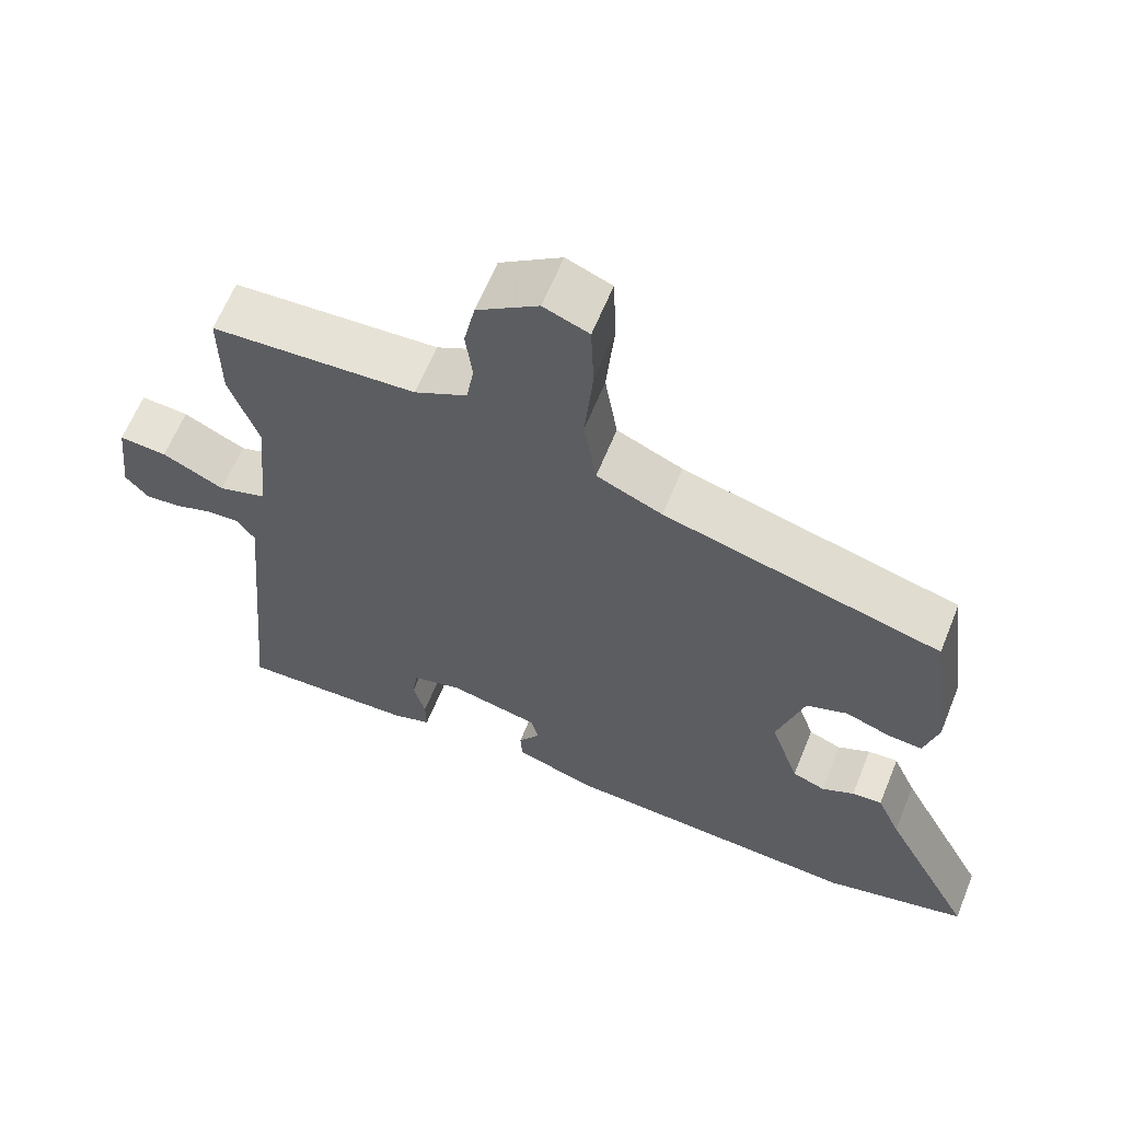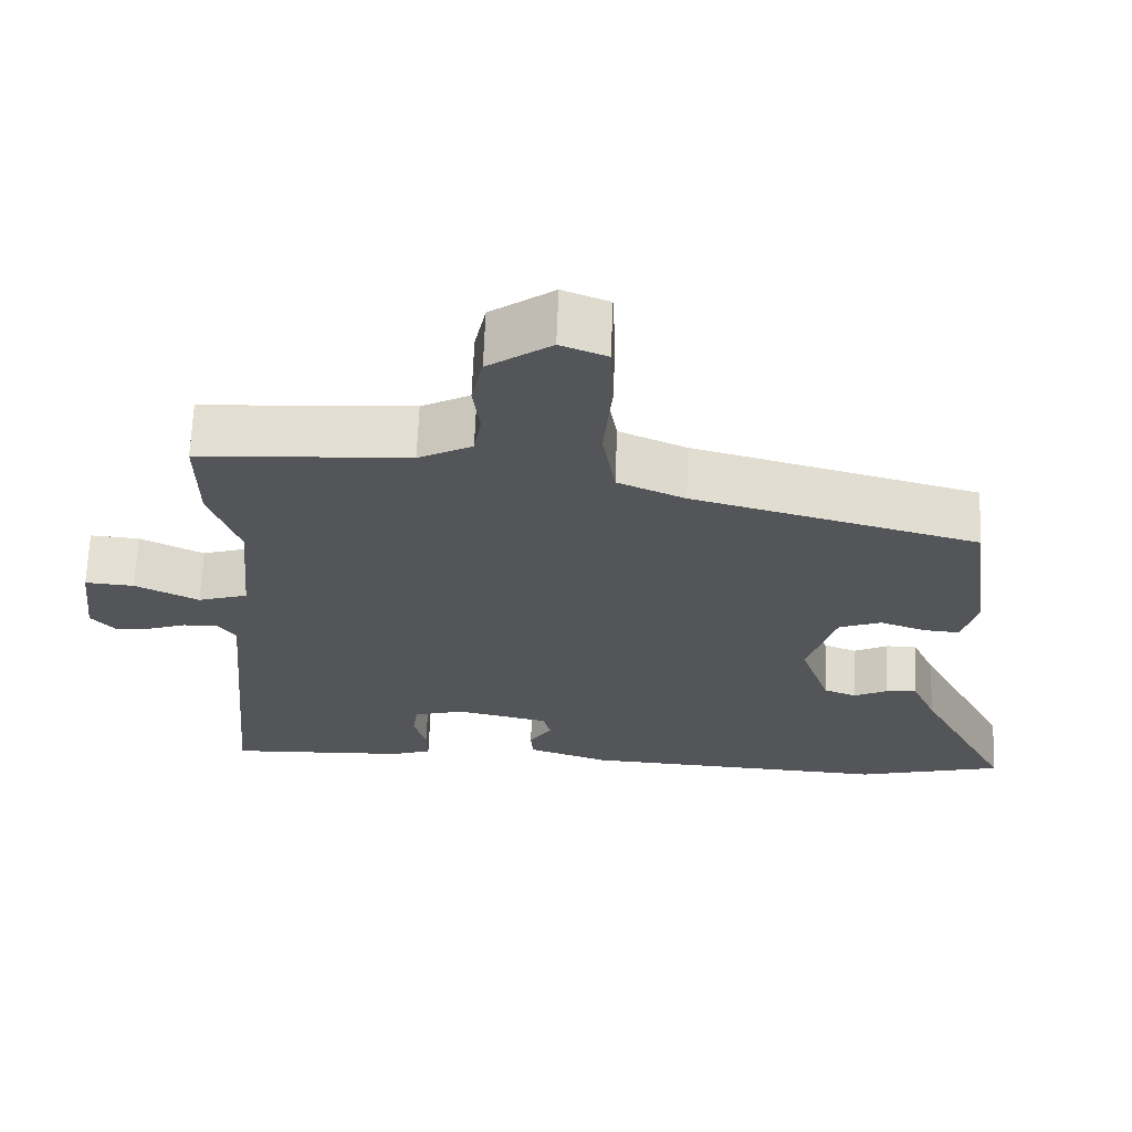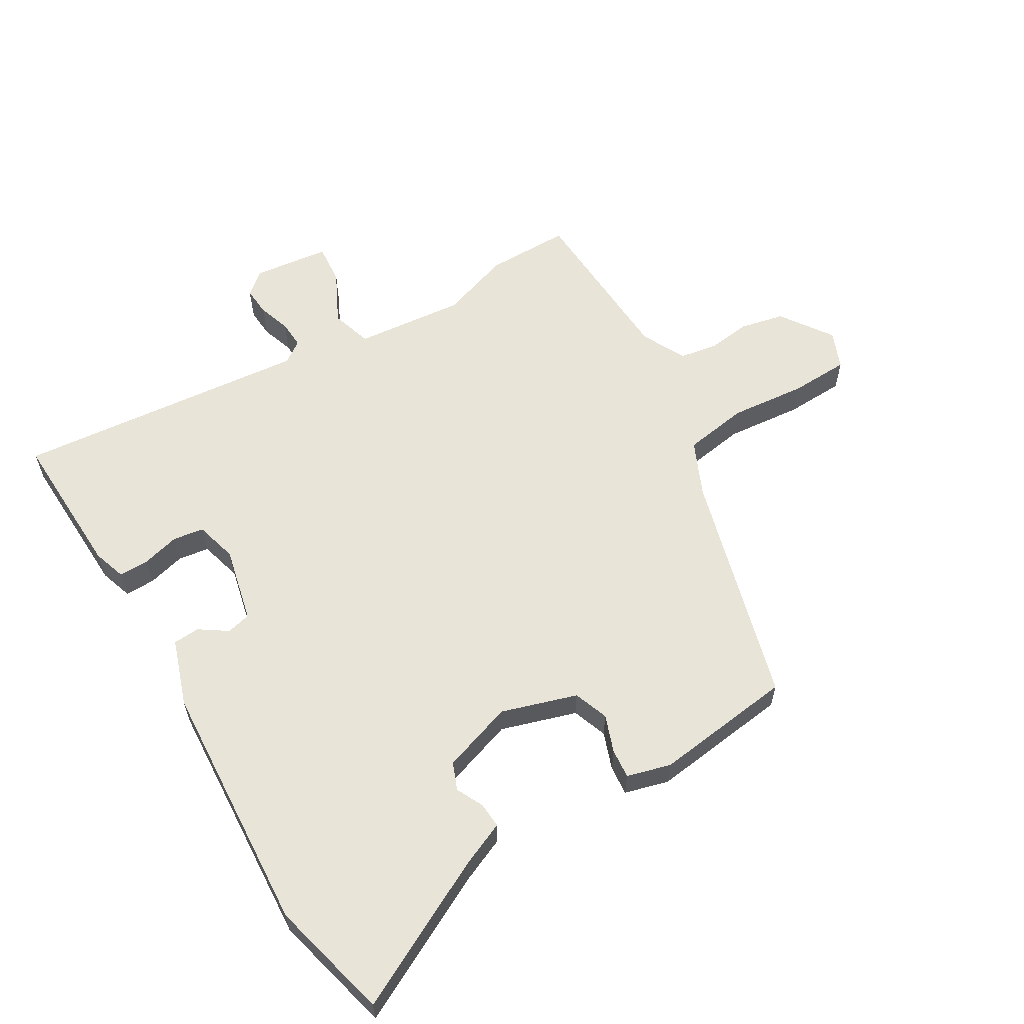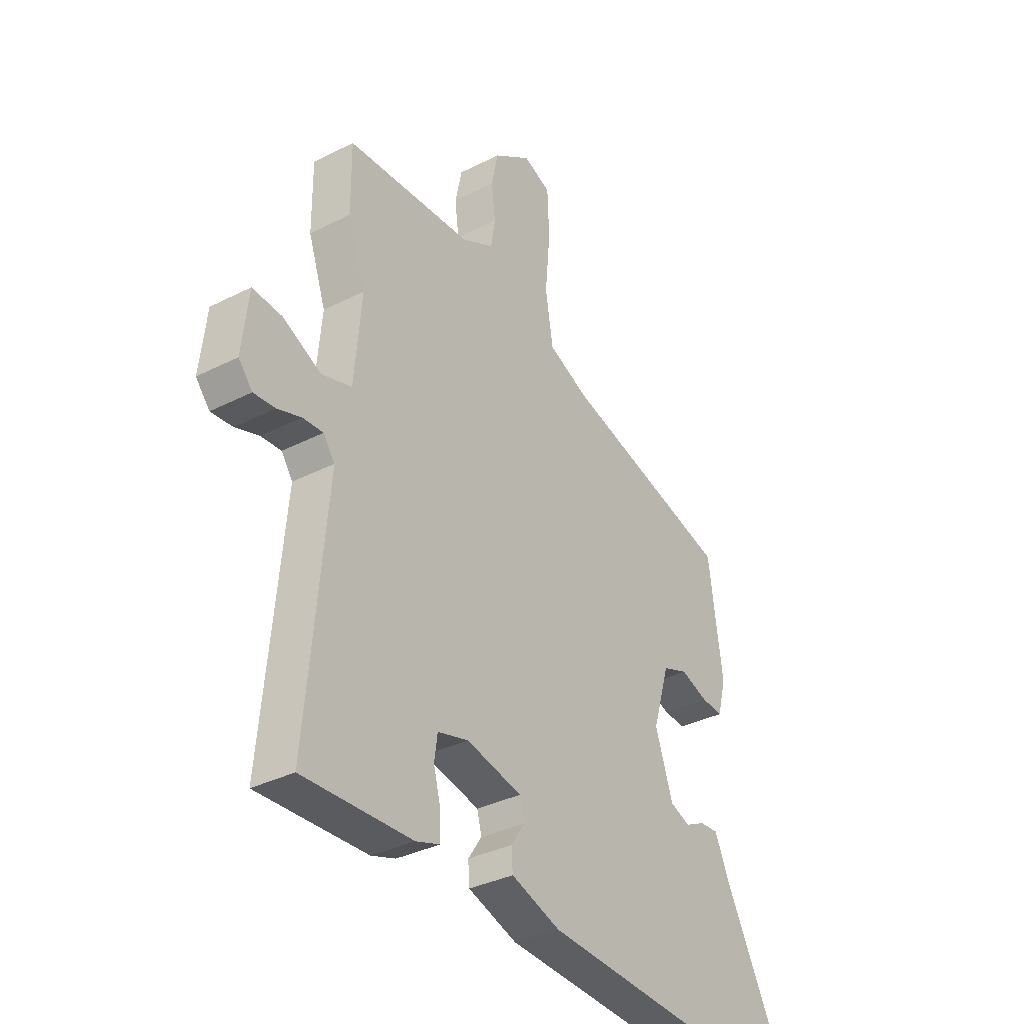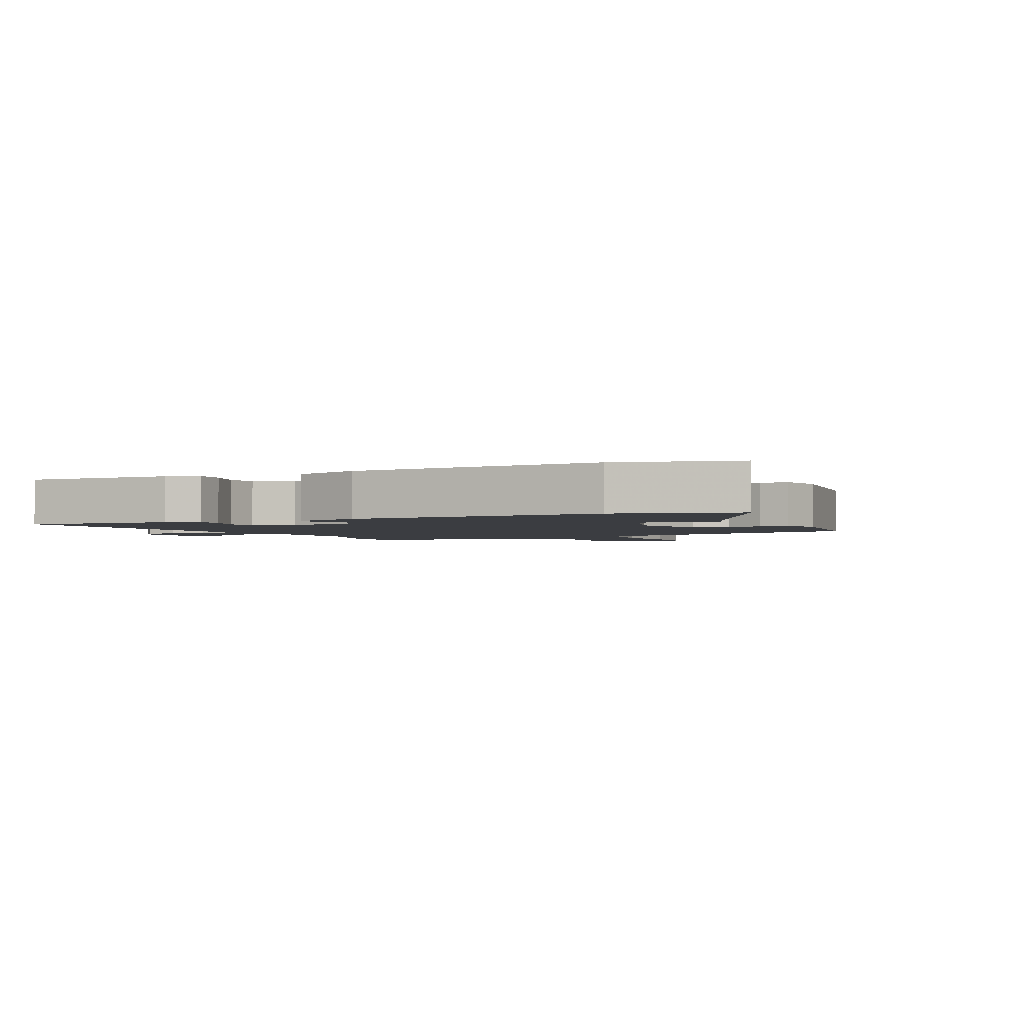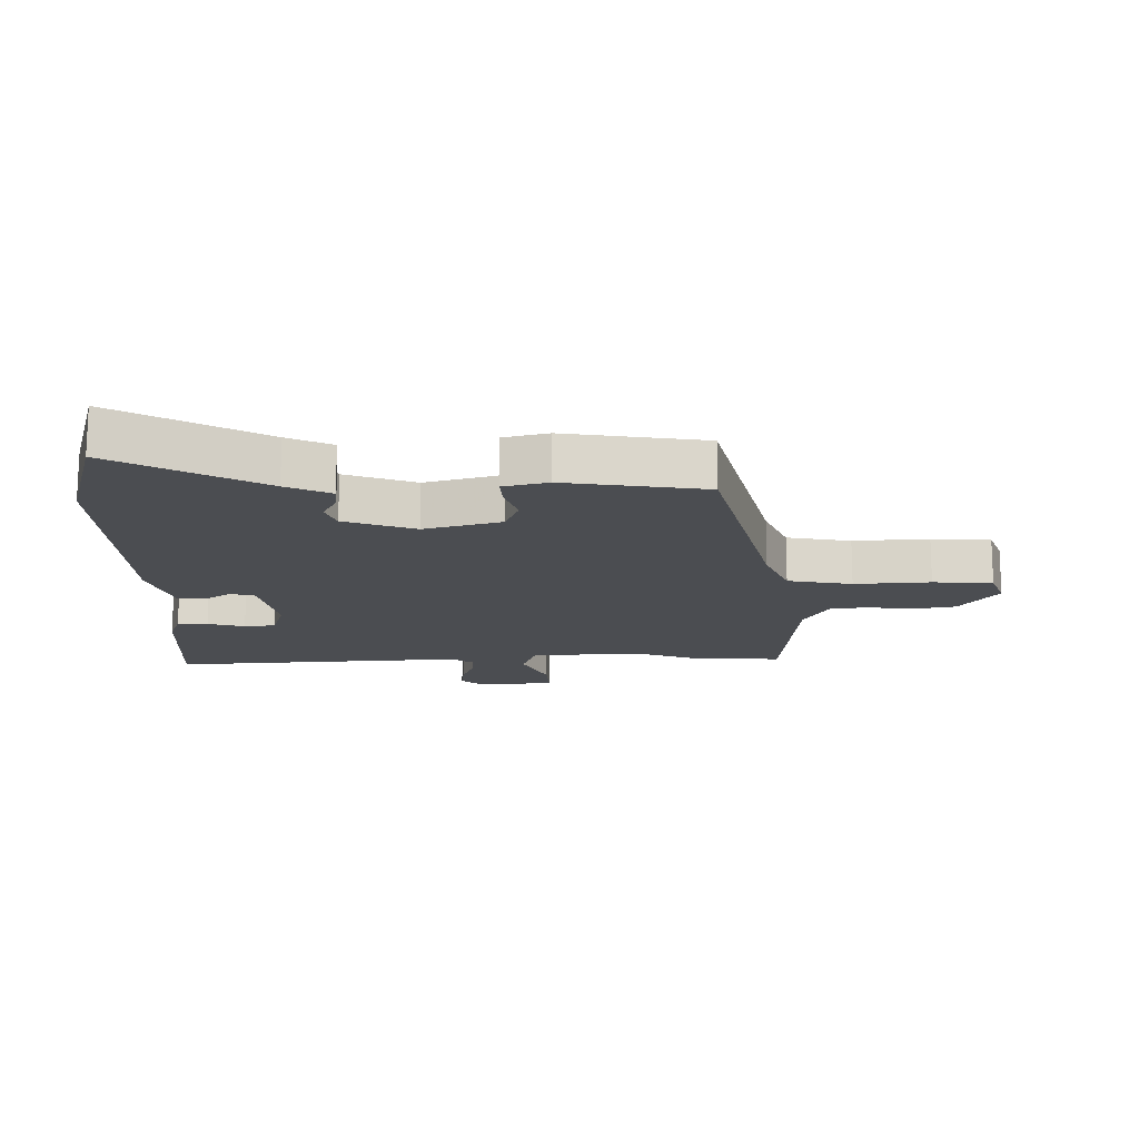
<metadata>
{"format":"obj","ext":"obj","renderer":"f3d","projection":"perspective","resolution":1024,"background":"white","views":[{"elev":62.8,"azim":-158.0,"up":"+Z"},{"elev":66.1,"azim":-177.8,"up":"+Z"},{"elev":59.9,"azim":-120.3,"up":"+Y"},{"elev":-34.8,"azim":124.3,"up":"+Z"},{"elev":-2.3,"azim":-154.3,"up":"+Y"},{"elev":-15.7,"azim":-90.4,"up":"+Y"}]}
</metadata>
<code>
v 0.5 0.07 0.531
v 0.499 0.07 0.395
v 0.46 0.07 0.282
v 0.476 0.07 0.105
v 0.542 0.07 0.084
v 0.626 0.07 0.125
v 0.691 0.07 0.13
v 0.705 0.07 0.006
v 0.674 0.07 -0.03
v 0.627 0.07 -0.026
v 0.575 0.07 -0.008
v 0.53 0.07 -0.005
v 0.505 0.07 -0.04
v 0.548 0.07 -0.515
v 0.309 0.07 -0.504
v 0.256 0.07 -0.486
v 0.257 0.07 -0.437
v 0.273 0.07 -0.377
v 0.266 0.07 -0.327
v 0.198 0.07 -0.308
v 0.076 0.07 -0.335
v 0.066 0.07 -0.374
v 0.096 0.07 -0.419
v 0.093 0.07 -0.462
v -0.015 0.07 -0.498
v -0.424 0.07 -0.52
v -0.618 0.07 -0.47
v -0.493 0.07 -0.232
v -0.461 0.07 -0.16
v -0.42 0.07 -0.163
v -0.376 0.07 -0.185
v -0.332 0.07 -0.168
v -0.293 0.07 -0.054
v -0.33 0.07 0.068
v -0.386 0.07 0.089
v -0.446 0.07 0.068
v -0.494 0.07 0.064
v -0.513 0.07 0.135
v -0.483 0.07 0.36
v -0.107 0.07 0.46
v -0.018 0.07 0.499
v -0.001 0.07 0.603
v -0.012 0.07 0.725
v -0.008 0.07 0.821
v 0.053 0.07 0.845
v 0.136 0.07 0.787
v 0.151 0.07 0.716
v 0.142 0.07 0.645
v 0.152 0.07 0.585
v 0.223 0.07 0.548
v 0.5 0 0.531
v 0.499 0 0.395
v 0.46 0 0.282
v 0.476 0 0.105
v 0.542 0 0.084
v 0.626 0 0.125
v 0.691 0 0.13
v 0.705 0 0.006
v 0.674 0 -0.03
v 0.627 0 -0.026
v 0.575 0 -0.008
v 0.53 0 -0.005
v 0.505 0 -0.04
v 0.548 0 -0.515
v 0.309 0 -0.504
v 0.256 0 -0.486
v 0.257 0 -0.437
v 0.273 0 -0.377
v 0.266 0 -0.327
v 0.198 0 -0.308
v 0.076 0 -0.335
v 0.066 0 -0.374
v 0.096 0 -0.419
v 0.093 0 -0.462
v -0.015 0 -0.498
v -0.424 0 -0.52
v -0.618 0 -0.47
v -0.493 0 -0.232
v -0.461 0 -0.16
v -0.42 0 -0.163
v -0.376 0 -0.185
v -0.332 0 -0.168
v -0.293 0 -0.054
v -0.33 0 0.068
v -0.386 0 0.089
v -0.446 0 0.068
v -0.494 0 0.064
v -0.513 0 0.135
v -0.483 0 0.36
v -0.107 0 0.46
v -0.018 0 0.499
v -0.001 0 0.603
v -0.012 0 0.725
v -0.008 0 0.821
v 0.053 0 0.845
v 0.136 0 0.787
v 0.151 0 0.716
v 0.142 0 0.645
v 0.152 0 0.585
v 0.223 0 0.548
f 46 47 48
f 45 46 48
f 44 45 48
f 43 44 48
f 42 43 48
f 41 42 48 49
f 38 39 40
f 37 38 40
f 36 37 40
f 35 36 40
f 34 35 40 41
f 41 49 50
f 34 41 50
f 33 34 50
f 28 29 30 31
f 28 31 32
f 27 28 32
f 26 27 32
f 25 26 32
f 24 25 32
f 23 24 32
f 22 23 32
f 32 33 50
f 22 32 50
f 21 22 50
f 16 17 18
f 15 16 18
f 14 15 18
f 13 14 18
f 13 18 19
f 12 13 19 20
f 9 10 11
f 8 9 11
f 7 8 11
f 6 7 11
f 5 6 11
f 4 5 11 12
f 1 2 3
f 50 1 3
f 21 50 3
f 20 21 3
f 4 12 20
f 3 4 20
f 98 97 96
f 98 96 95
f 98 95 94
f 98 94 93
f 98 93 92
f 99 98 92 91
f 90 89 88
f 90 88 87
f 90 87 86
f 90 86 85
f 91 90 85 84
f 100 99 91
f 100 91 84
f 100 84 83
f 81 80 79 78
f 82 81 78
f 82 78 77
f 82 77 76
f 82 76 75
f 82 75 74
f 82 74 73
f 82 73 72
f 100 83 82
f 100 82 72
f 100 72 71
f 68 67 66
f 68 66 65
f 68 65 64
f 68 64 63
f 69 68 63
f 70 69 63 62
f 61 60 59
f 61 59 58
f 61 58 57
f 61 57 56
f 61 56 55
f 62 61 55 54
f 53 52 51
f 53 51 100
f 53 100 71
f 53 71 70
f 70 62 54
f 70 54 53
f 1 51 52 2
f 2 52 53 3
f 3 53 54 4
f 4 54 55 5
f 5 55 56 6
f 6 56 57 7
f 7 57 58 8
f 8 58 59 9
f 9 59 60 10
f 10 60 61 11
f 11 61 62 12
f 12 62 63 13
f 13 63 64 14
f 14 64 65 15
f 15 65 66 16
f 16 66 67 17
f 17 67 68 18
f 18 68 69 19
f 19 69 70 20
f 20 70 71 21
f 21 71 72 22
f 22 72 73 23
f 23 73 74 24
f 24 74 75 25
f 25 75 76 26
f 26 76 77 27
f 27 77 78 28
f 28 78 79 29
f 29 79 80 30
f 30 80 81 31
f 31 81 82 32
f 32 82 83 33
f 33 83 84 34
f 34 84 85 35
f 35 85 86 36
f 36 86 87 37
f 37 87 88 38
f 38 88 89 39
f 39 89 90 40
f 40 90 91 41
f 41 91 92 42
f 42 92 93 43
f 43 93 94 44
f 44 94 95 45
f 45 95 96 46
f 46 96 97 47
f 47 97 98 48
f 48 98 99 49
f 49 99 100 50
f 50 100 51 1

</code>
